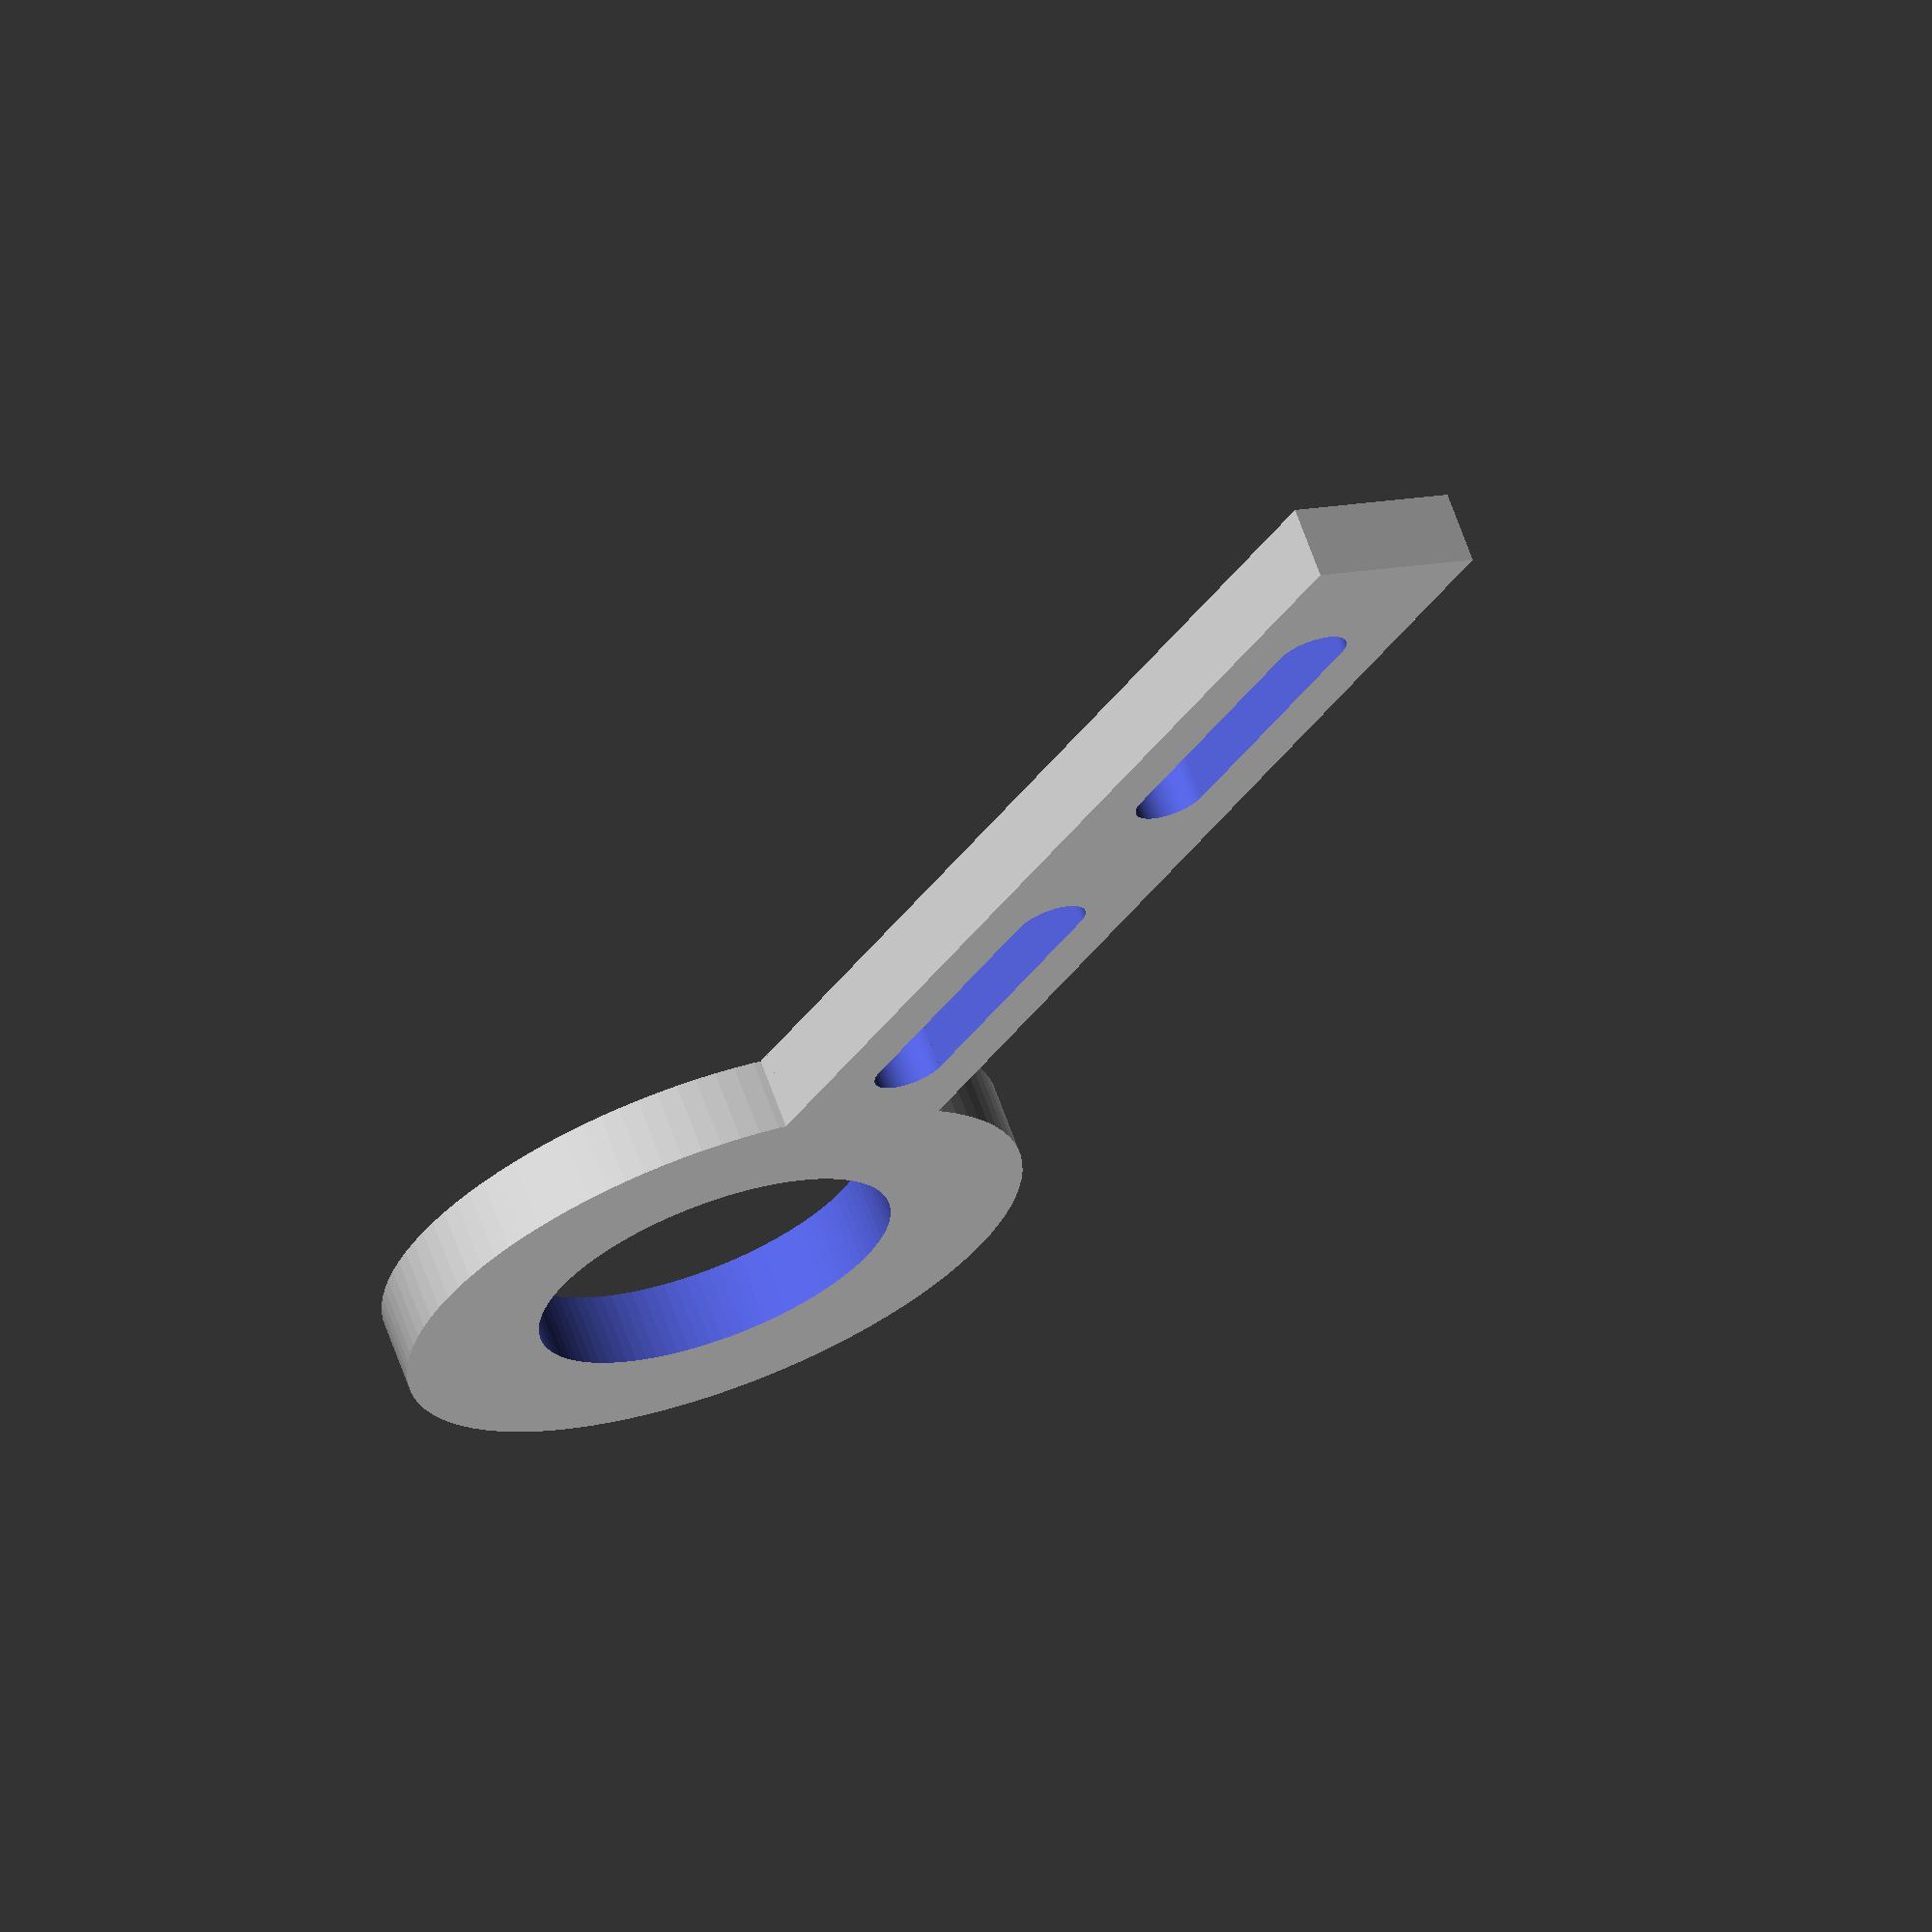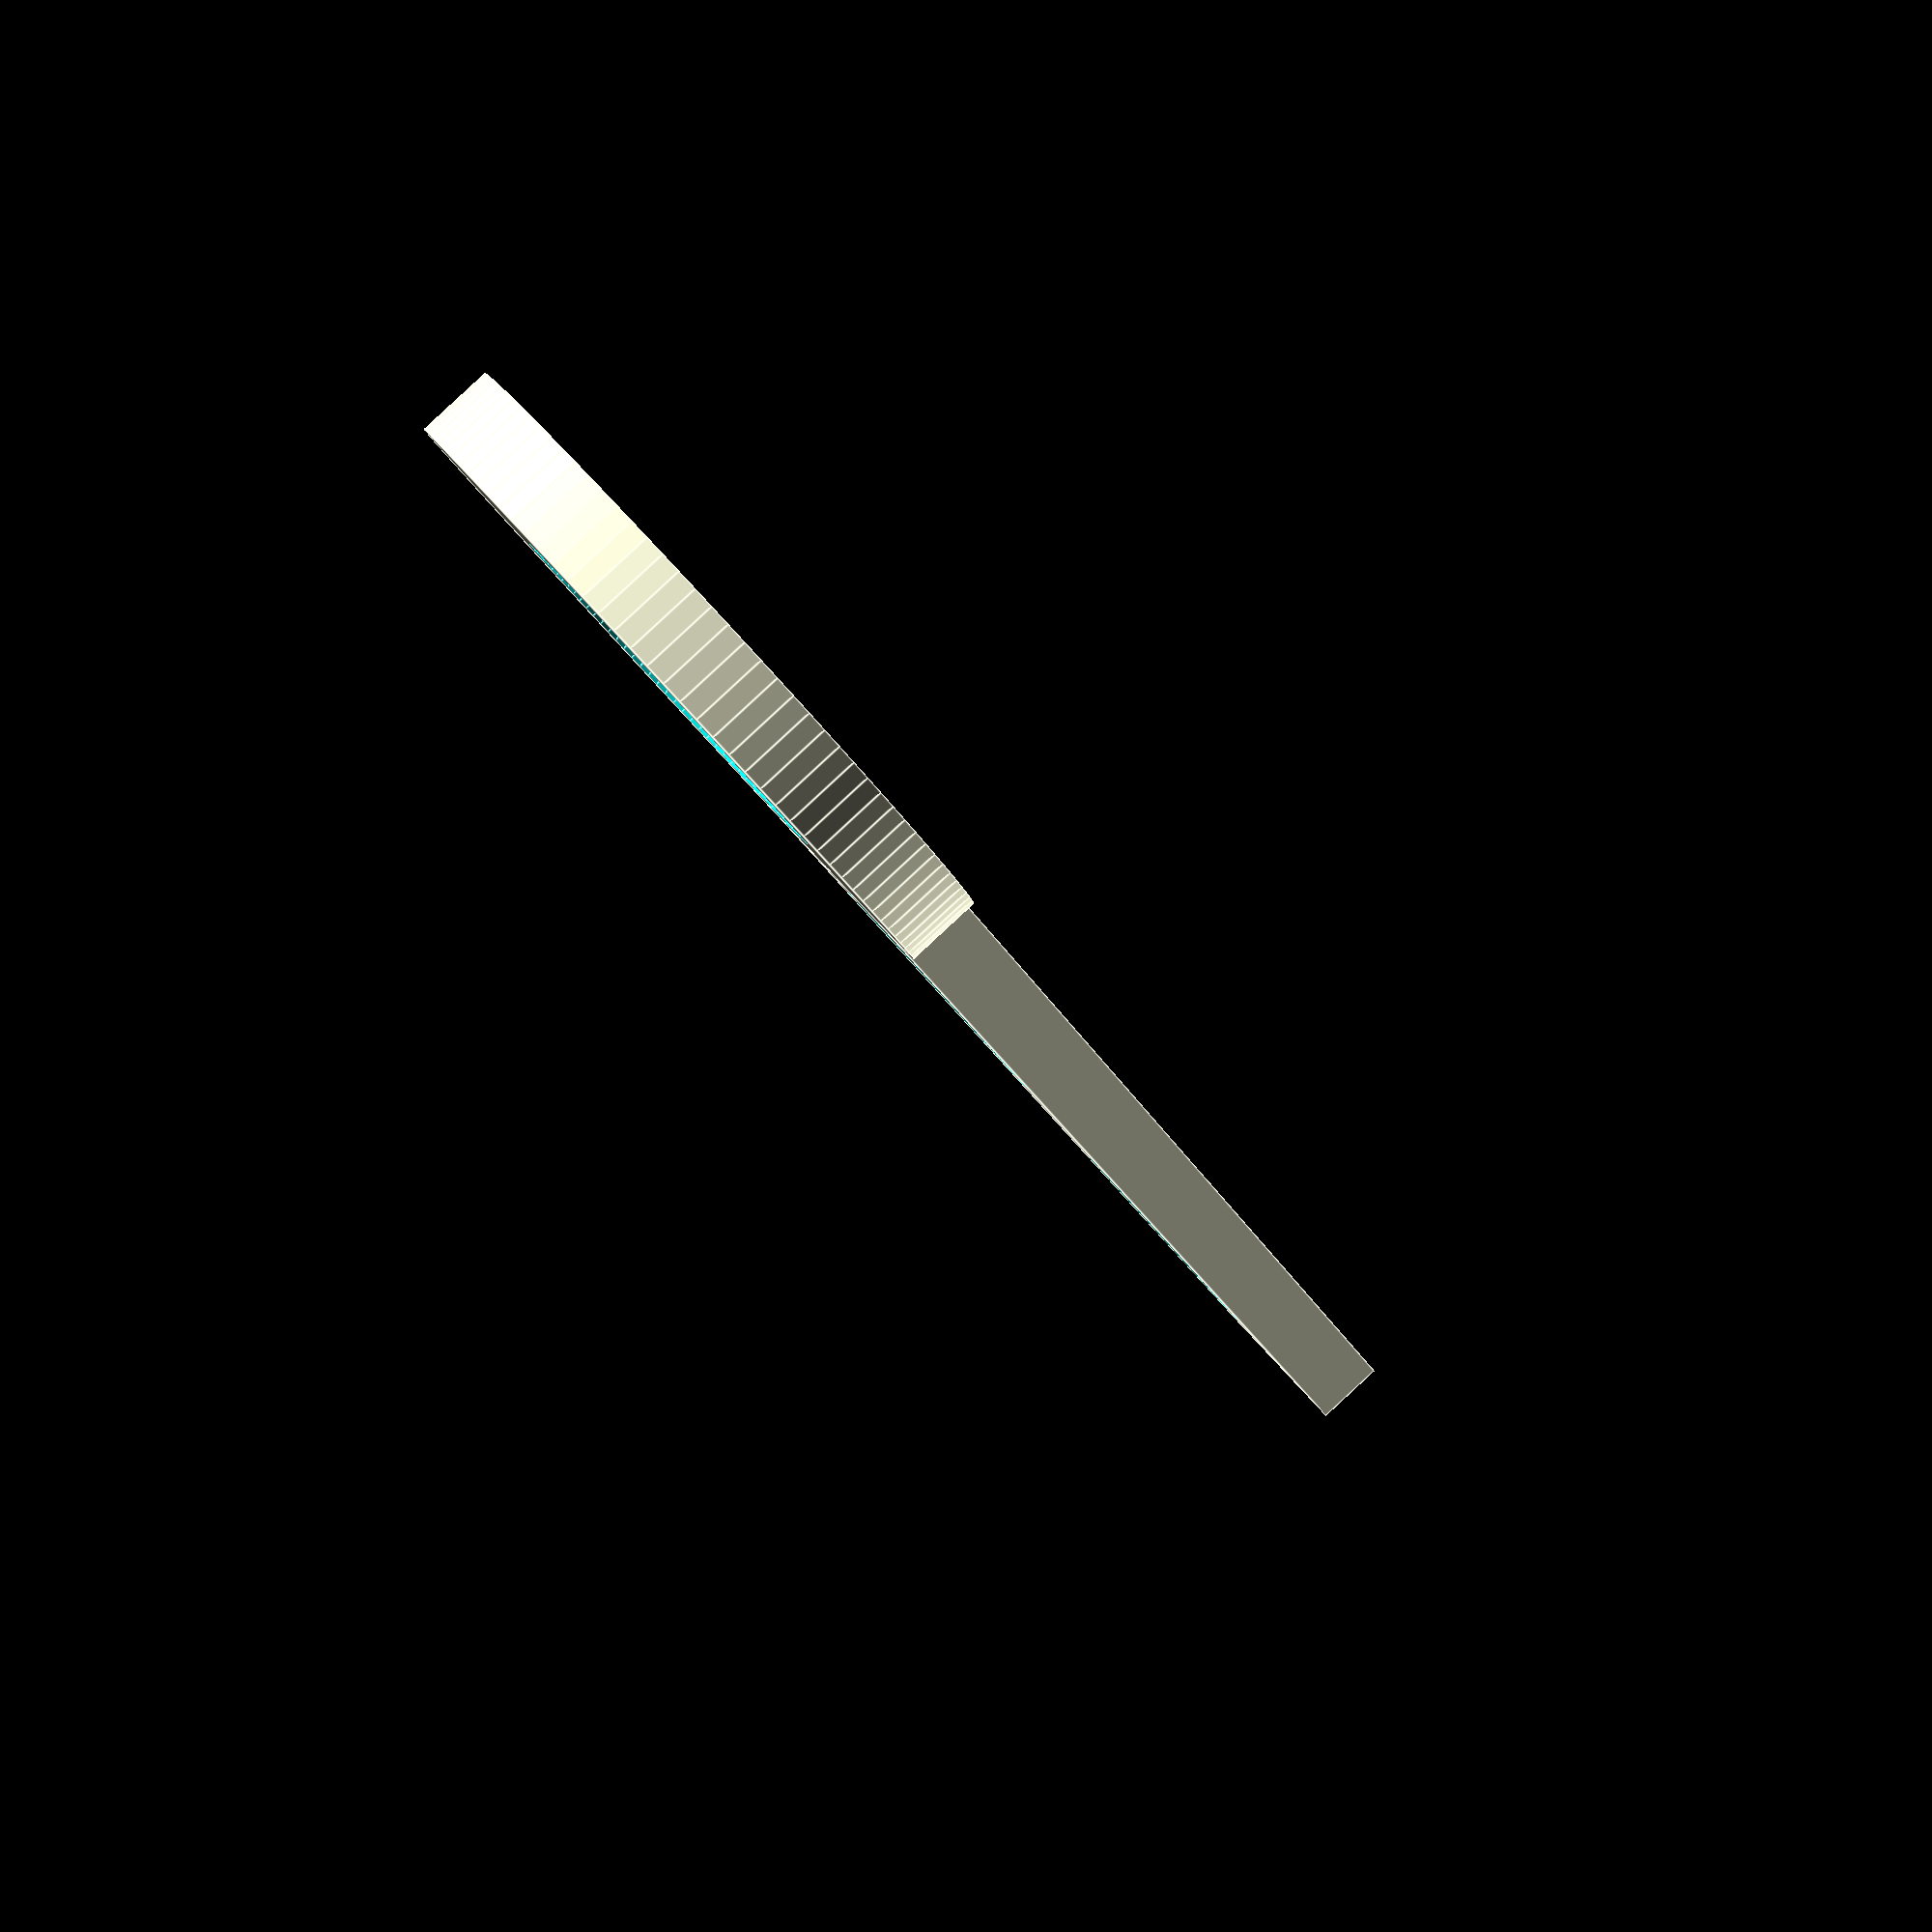
<openscad>
adapter_fanmount_length=65; //Overall length of the piece that attaches to the Wanhao i3 (or clone) fan mount.
adapter_fanmount_width=10;  //Width of fan mount
adapter_fanmount_depth=4;  //Thickness of the fan mount
adapter_fanmount_hole_length=20;  //Length of the two holes for the fan mount.  Making it longer allows for adjustability.
adapter_fanmount_hole_width=4;  //Width of the fan mount holes.
probe_mount_diameter_inner=20; //Probe diameter + 1-2mm
probe_mount_diameter_outer=35; //Outside dimeter of the piece the probe mounts to.
probe_depth=4;  //Thickness of the probe mount.
adapter_probe_overlap=5; //The overlap between the fan mount side and the probe mount side.
adapter_probe_offset=0; //The vertical offset between the fan mount and probe mount.  Allows for the probe to mount higher or lower than the fan mount.
$fn=100;

adapter();

module adapter() {
union() {
    fanmount();
    translate([adapter_fanmount_length+probe_mount_diameter_outer/2-adapter_probe_overlap,adapter_fanmount_width/2,adapter_probe_offset])
    probemount();
    translate([adapter_fanmount_length-adapter_probe_overlap,0,0])
    cube([adapter_probe_overlap,adapter_fanmount_width,adapter_fanmount_depth+adapter_probe_offset]);
}
}

module probemount() {
difference() {
cylinder(d=probe_mount_diameter_outer,h=probe_depth);
translate([0,0,-0.1])
cylinder(d=probe_mount_diameter_inner,h=probe_depth+0.2);
}
}

module fanmount() {
difference() {
cube([adapter_fanmount_length,adapter_fanmount_width,adapter_fanmount_depth]);
translate([adapter_fanmount_length/3-adapter_fanmount_hole_width,adapter_fanmount_width/2,-0.1])
fanmount_holes();
translate([adapter_fanmount_length*2/3+adapter_fanmount_hole_width,adapter_fanmount_width/2,-0.1])
fanmount_holes();
}
}

module fanmount_holes() {
translate([-(adapter_fanmount_hole_length-adapter_fanmount_hole_width)/2,0,0]) {
cylinder(d=adapter_fanmount_hole_width,h=adapter_fanmount_depth+0.2);
translate([adapter_fanmount_hole_length-adapter_fanmount_hole_width,0,0])
cylinder(d=adapter_fanmount_hole_width,h=adapter_fanmount_depth+0.2);
translate([0,-adapter_fanmount_hole_width/2,0])
cube([adapter_fanmount_hole_length-adapter_fanmount_hole_width,adapter_fanmount_hole_width,adapter_fanmount_depth+0.2]);
}
}
</openscad>
<views>
elev=112.3 azim=240.0 roll=19.8 proj=o view=wireframe
elev=91.3 azim=50.5 roll=132.8 proj=p view=edges
</views>
